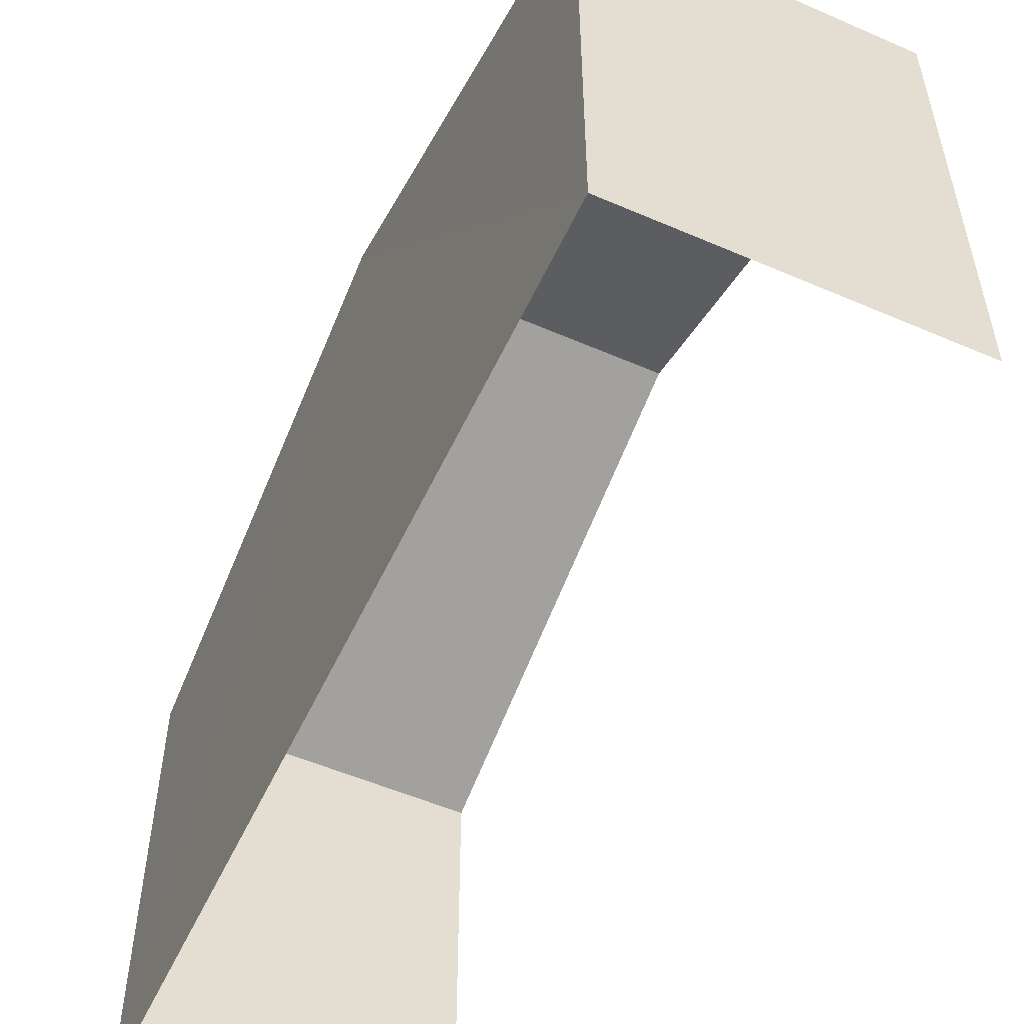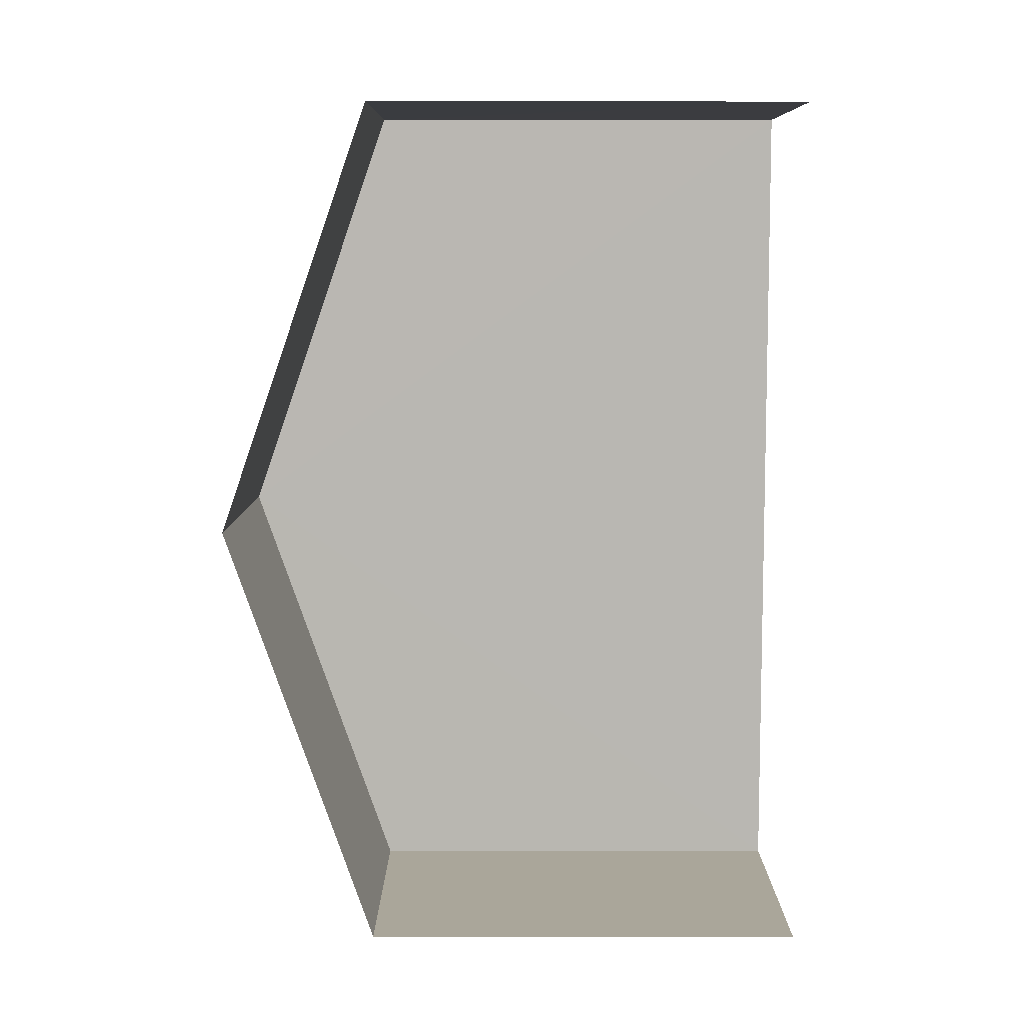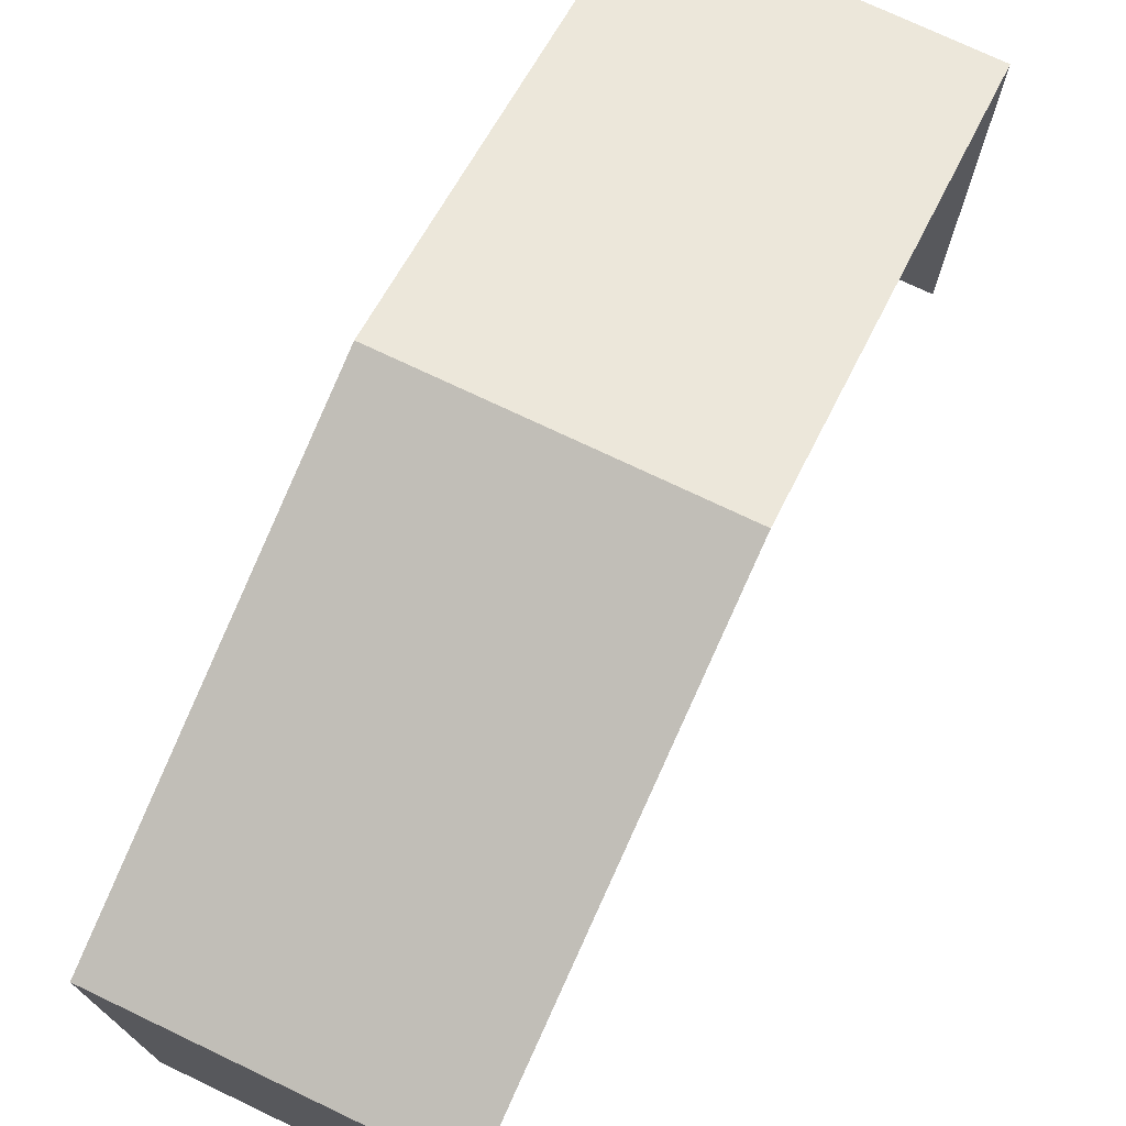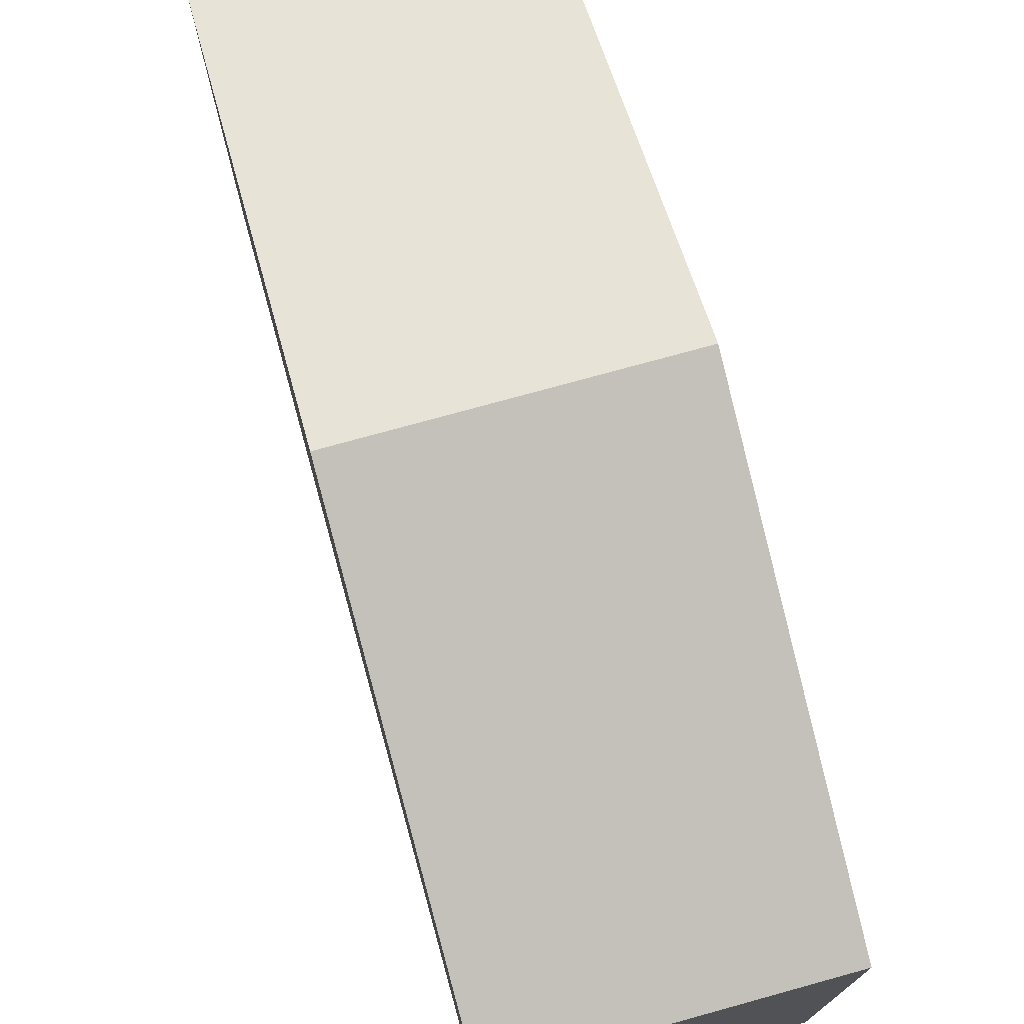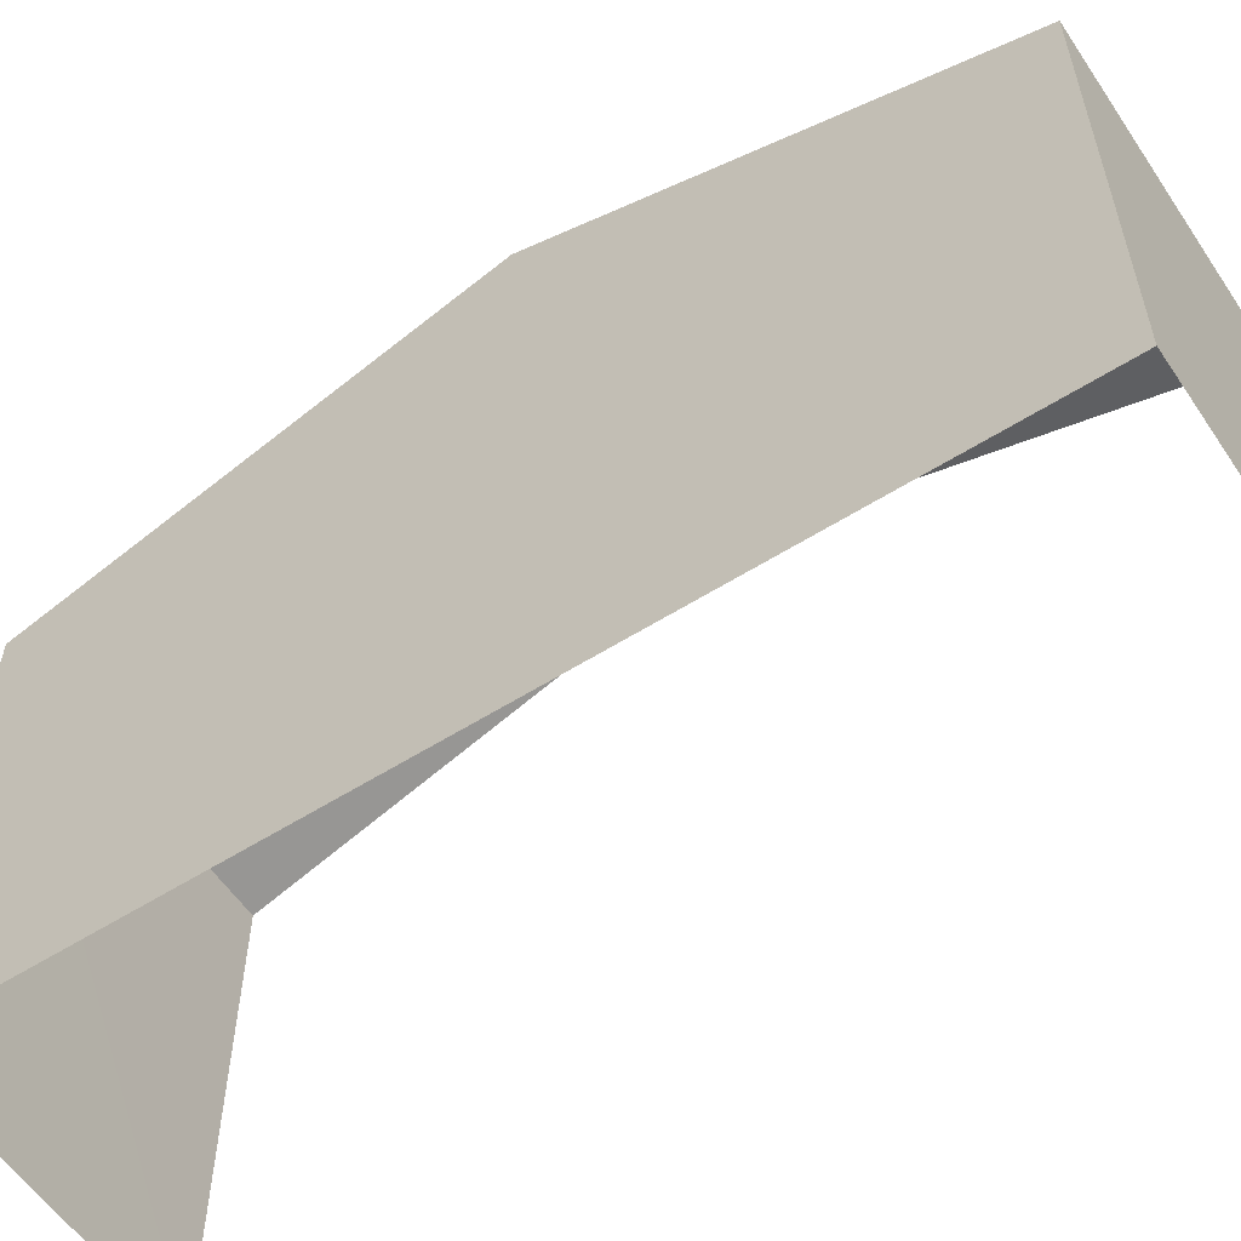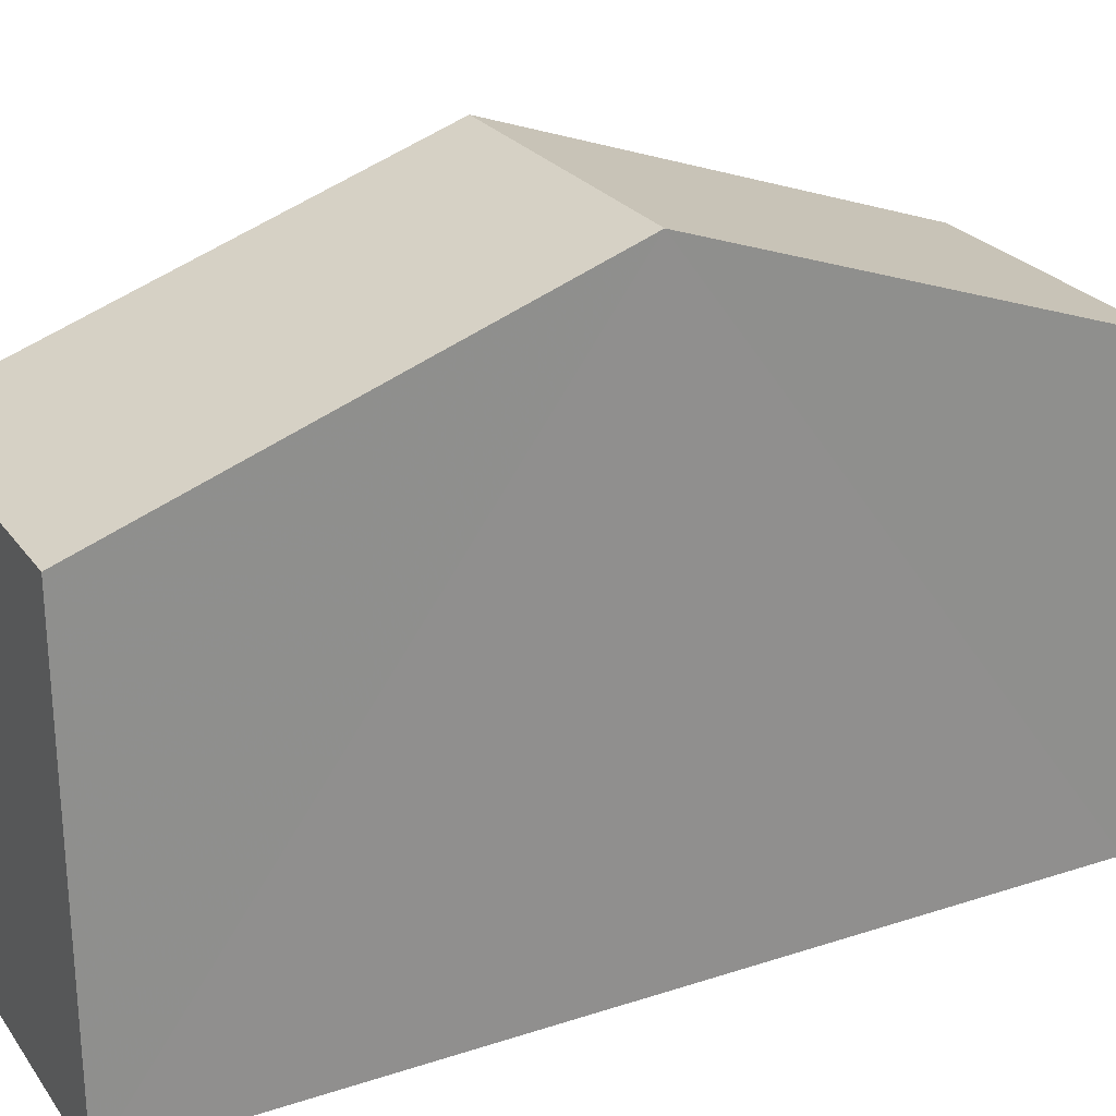
<metadata>
{"format":"obj","ext":"obj","renderer":"f3d","projection":"perspective","resolution":1024,"background":"white","views":[{"elev":-54.2,"azim":-26.4,"up":"+Z"},{"elev":6.1,"azim":90.0,"up":"+Y"},{"elev":73.7,"azim":23.8,"up":"+Z"},{"elev":74.2,"azim":-17.1,"up":"+Z"},{"elev":-57.4,"azim":-58.3,"up":"+Z"},{"elev":25.2,"azim":-119.3,"up":"+Z"}]}
</metadata>
<code>
v -3.737e+05 -1.057e+05 19.93
v -3.737e+05 -1.057e+05 19.92
v -3.737e+05 -1.057e+05 19.92
v -3.737e+05 -1.057e+05 19.93
v -3.737e+05 -1.057e+05 26.81
v -3.737e+05 -1.057e+05 26.82
v -3.737e+05 -1.057e+05 29.16
v -3.737e+05 -1.057e+05 29.16
v -3.737e+05 -1.057e+05 26.82
v -3.737e+05 -1.057e+05 26.82
f 1 2 3
f 4 1 3
f 9 4 8
f 4 3 8
f 3 5 8
f 5 6 7
f 8 5 7
f 7 9 8
f 7 10 9
f 6 2 7
f 2 1 7
f 1 10 7
f 6 3 2
f 6 5 3
f 10 1 4
f 9 10 4

</code>
